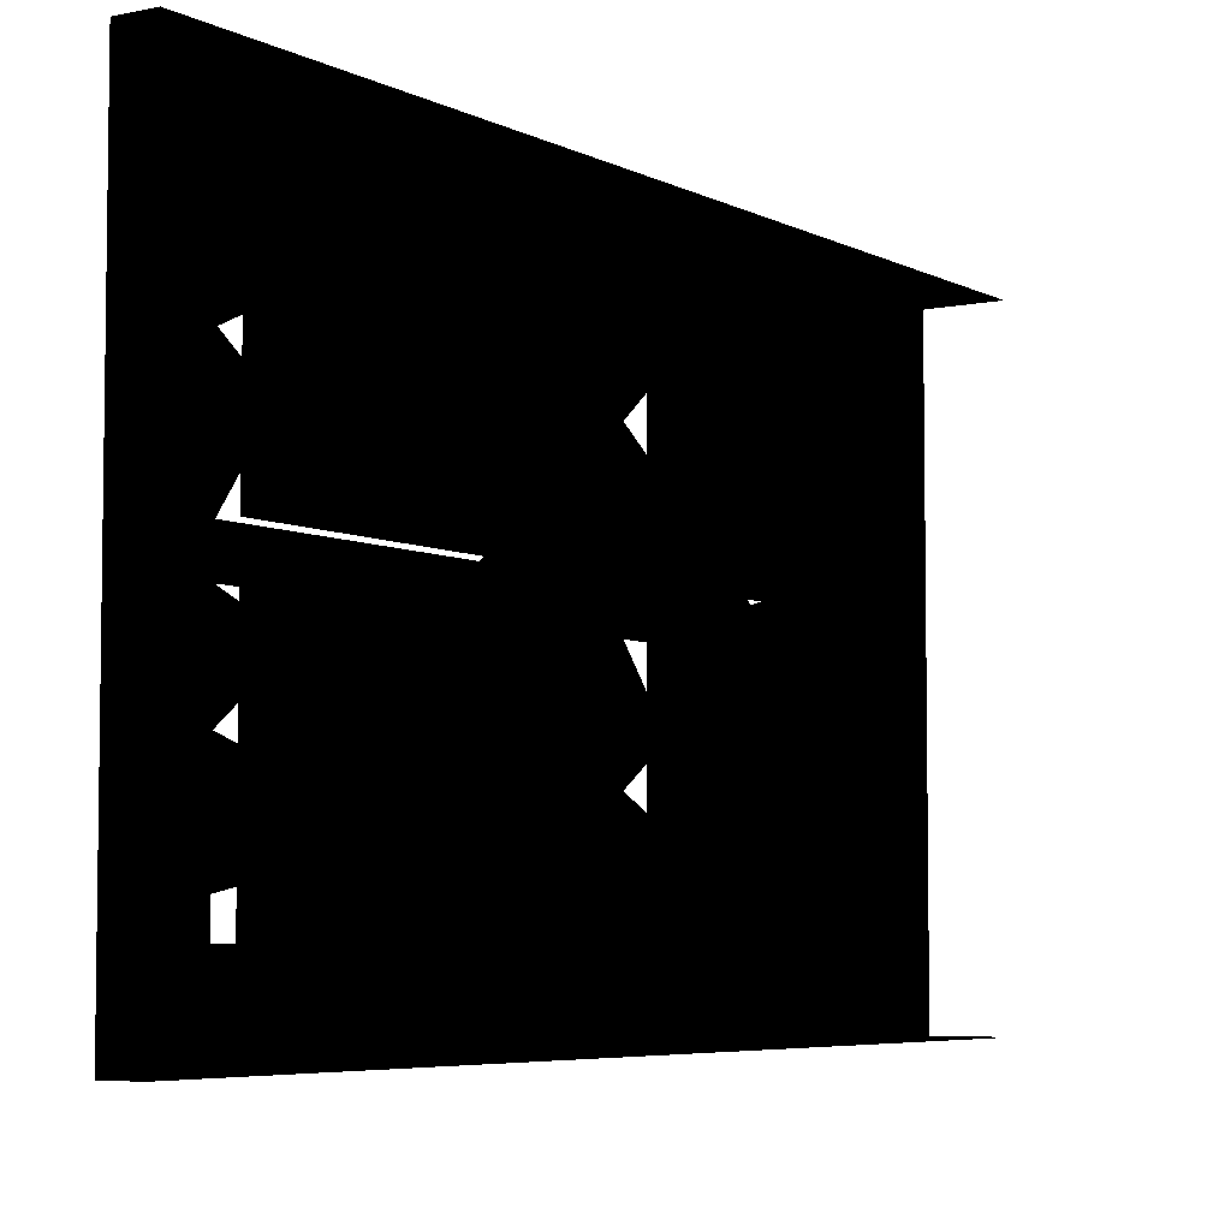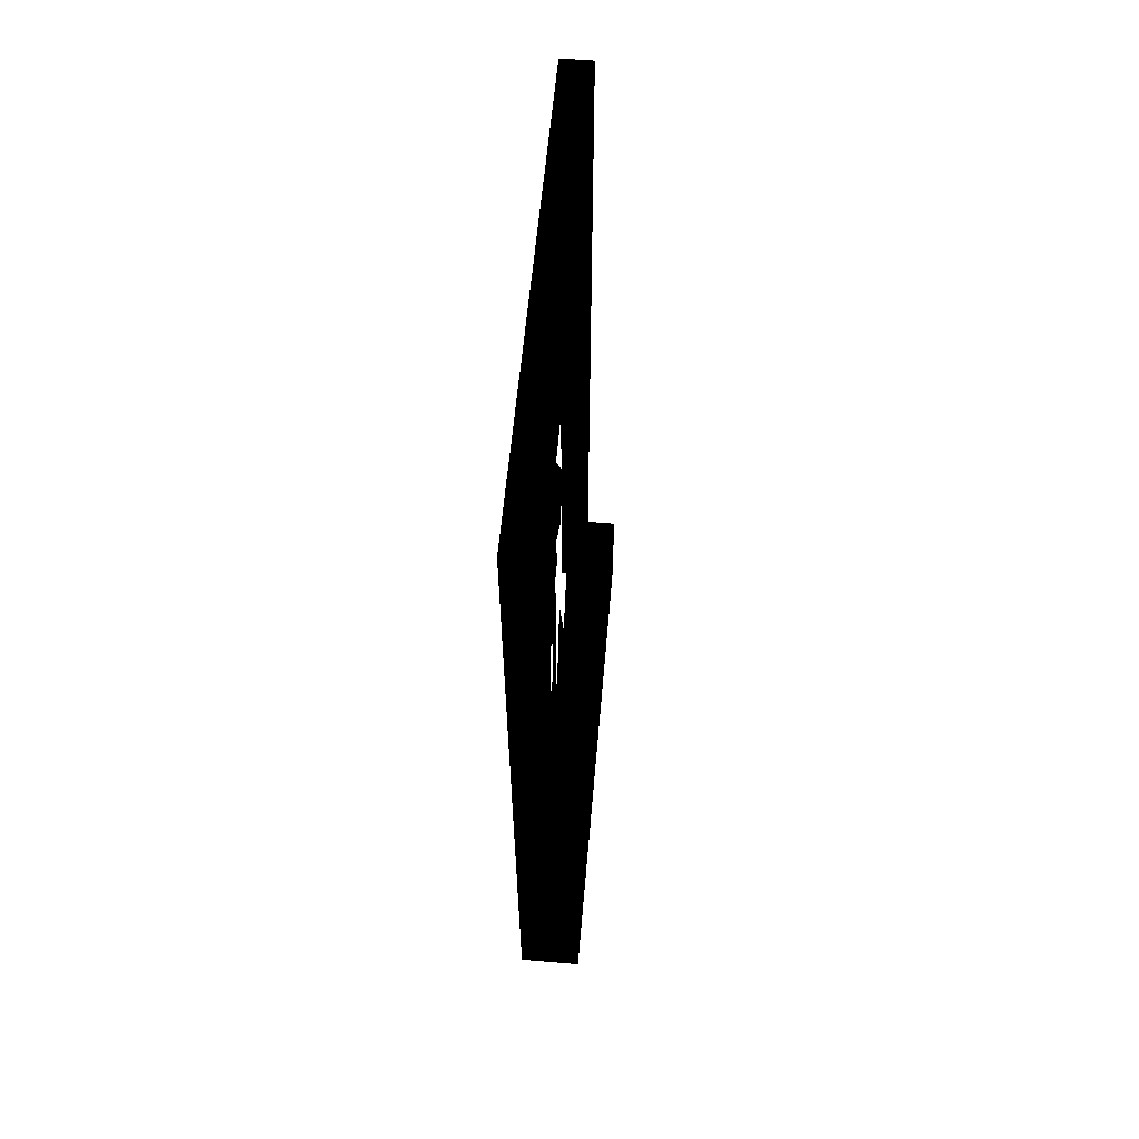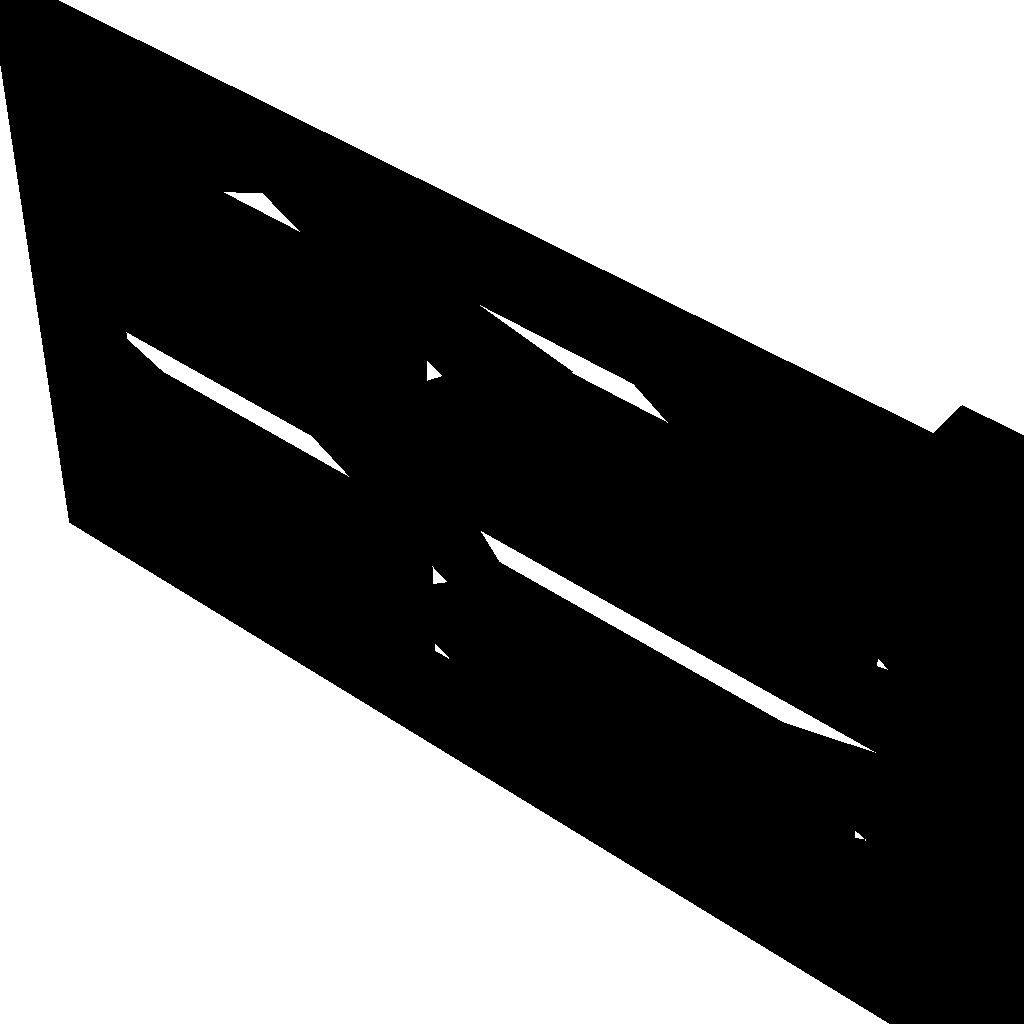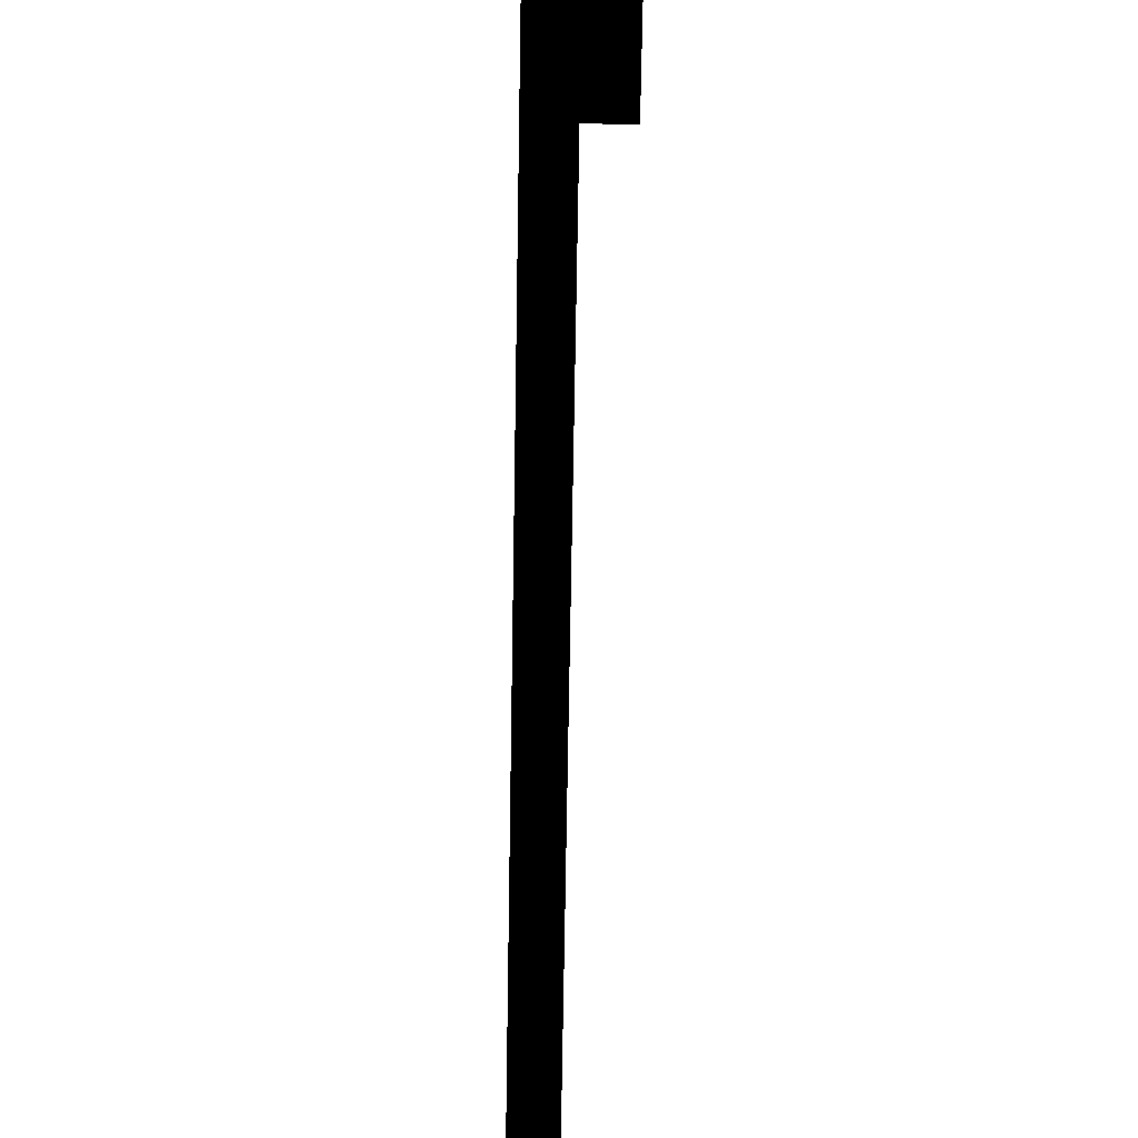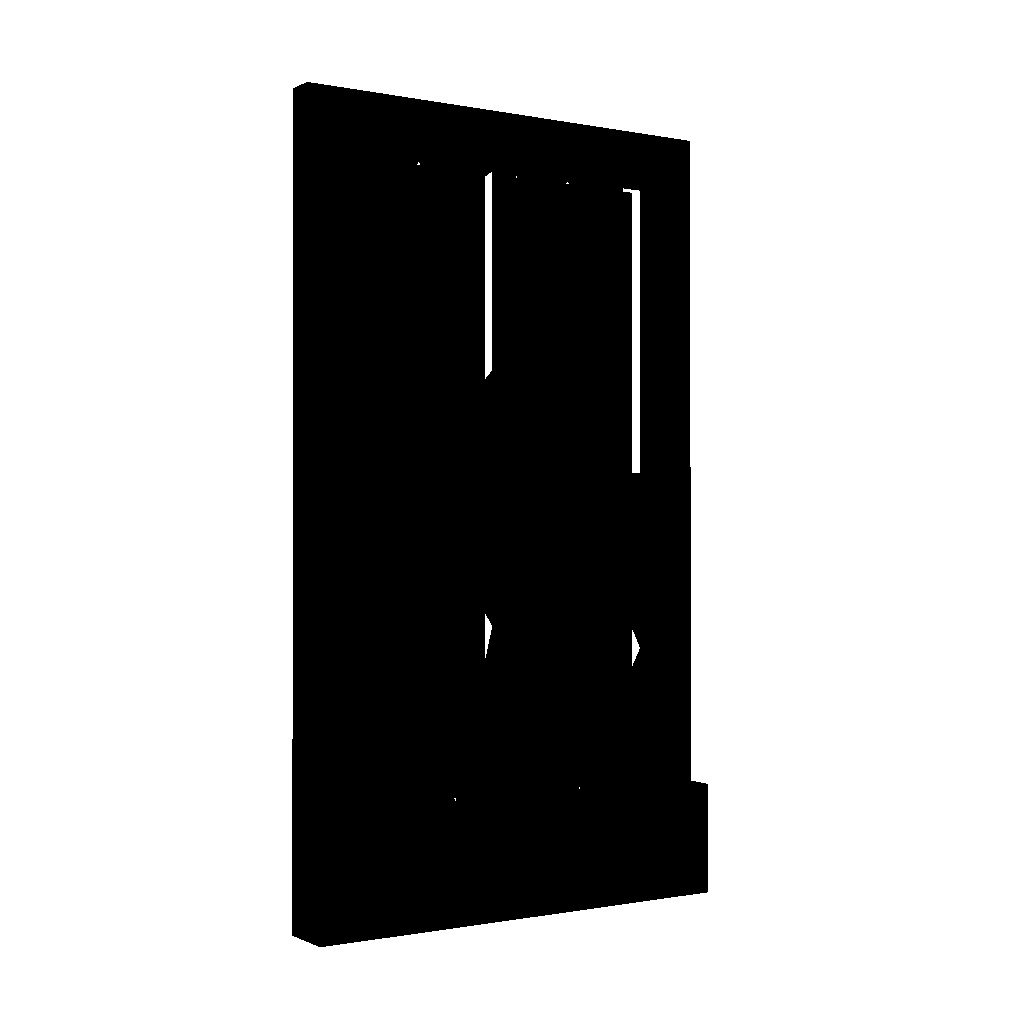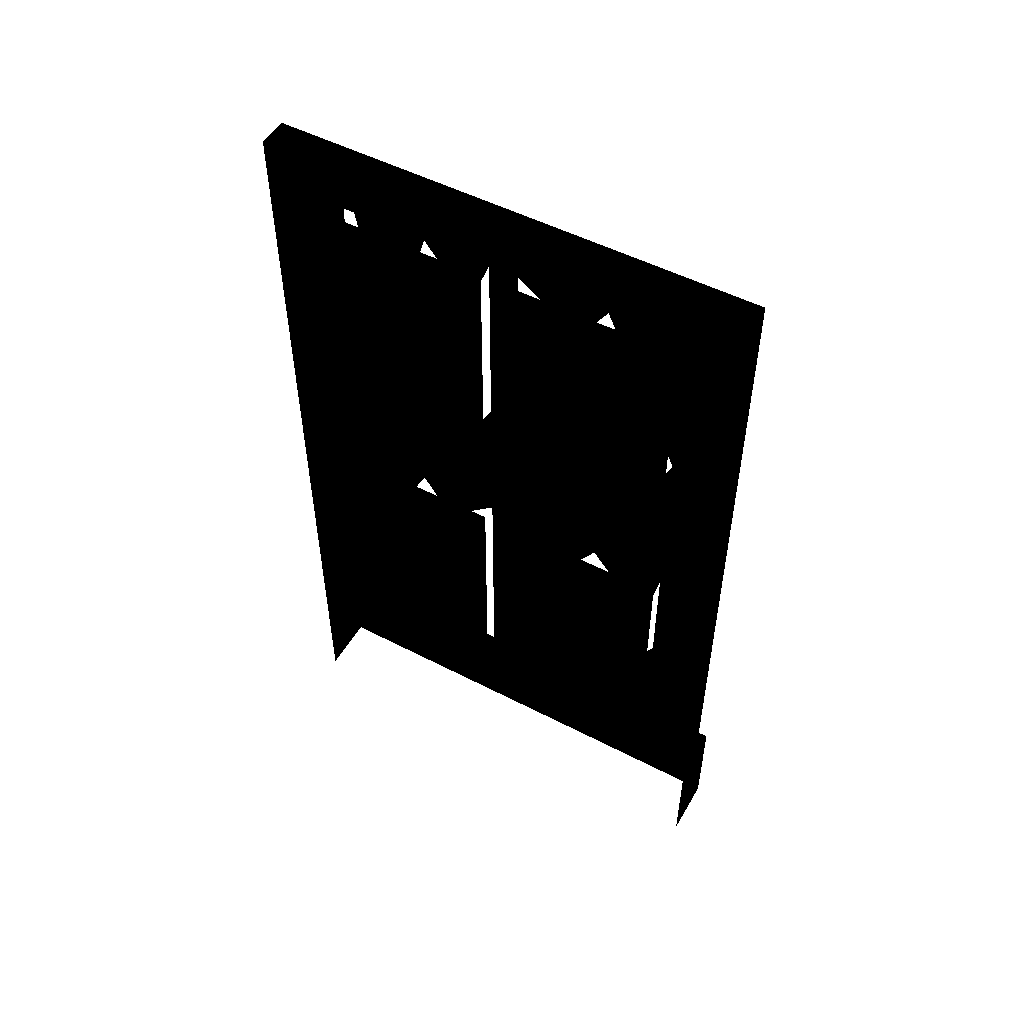
<metadata>
{"format":"obj","ext":"obj","renderer":"f3d","projection":"perspective","resolution":1024,"background":"white","views":[{"elev":-5.5,"azim":-146.8,"up":"+Z"},{"elev":59.6,"azim":5.0,"up":"+Y"},{"elev":43.7,"azim":-51.3,"up":"+Z"},{"elev":-73.8,"azim":-1.0,"up":"+Z"},{"elev":-0.7,"azim":56.8,"up":"+Y"},{"elev":51.6,"azim":-60.6,"up":"+Y"}]}
</metadata>
<code>
o 2037
v -62 174 2
v -62 170 2
v -62 170 -2
v -62 174 -2
v -62 216 -2
v -62 216 2
v -60 216 -24
v -60 216 24
v -62 216 24
v -62 174 24
v -62 170 24
v -62 170 -24
v -62 174 -24
v -62 216 -24
v -62 128 2
v -62 128 -2
v -60 128 -24
v -60 128 -32
v -60 224 -32
v -62 128 -24
v -60 128 0
v -56 128 -32
v -56 112 -32
v -64 128 -32
v -64 224 -32
v -64 224 32
v -60 224 32
v -60 128 32
v -60 128 24
v -62 128 24
v -64 128 32
v -64 112 32
v -56 112 32
v -56 128 32
v -64 112 -32
v -62 174 14
v -62 194 24
v -62 188 2
v -62 216 14
v -62 210 10
v -62 148 -24
v -62 128 -13
v -62 146 -7
v -62 164 -9
v -62 170 -13
v -62 174 -11
v -62 190 -2
v -62 174 -21
v -62 182 -17
v -62 216 -11
v -62 196 -17
v -62 216 -21
v -62 208 -5
v -62 128 8
v -62 154 24
v -62 152 2
v -62 170 14
v -62 160 22
v -64 174 -24
v -64 216 -24
v -64 216 -2
v -64 174 -2
v -64 174 2
v -64 216 2
v -64 216 24
v -64 174 24
v -64 128 -24
v -64 170 -24
v -64 170 -2
v -64 128 -2
v -64 128 2
v -64 170 2
v -64 170 24
v -64 128 24
f 1 2 3
f 1 3 4
f 1 4 5
f 1 5 6
f 6 5 7
f 6 7 8
f 6 8 9
f 9 8 10
f 10 8 11
f 10 11 2
f 10 2 1
f 4 3 12
f 4 12 13
f 13 12 7
f 13 7 14
f 14 7 5
f 15 16 3
f 15 3 2
f 17 18 19
f 17 19 7
f 17 7 12
f 17 12 20
f 17 20 16
f 17 16 21
f 17 21 22
f 17 22 18
f 18 22 23
f 18 23 24
f 18 24 19
f 19 24 25
f 19 25 26
f 19 26 27
f 19 27 8
f 19 8 7
f 8 27 28
f 8 28 29
f 8 29 30
f 8 30 11
f 28 27 26
f 28 26 31
f 28 31 32
f 28 32 33
f 28 33 34
f 28 34 29
f 29 34 21
f 29 21 15
f 29 15 30
f 23 35 24
f 22 34 33
f 22 33 23
f 16 15 21
f 21 34 22
f 36 37 10
f 1 38 36
f 39 40 6
f 9 37 39
f 20 41 42
f 42 43 16
f 3 44 45
f 45 41 12
f 46 47 4
f 48 49 46
f 50 51 52
f 5 53 50
f 54 55 30
f 15 56 54
f 57 56 2
f 11 58 57
f 59 60 61
f 59 61 62
f 63 64 65
f 63 65 66
f 67 68 69
f 67 69 70
f 71 72 73
f 71 73 74

</code>
